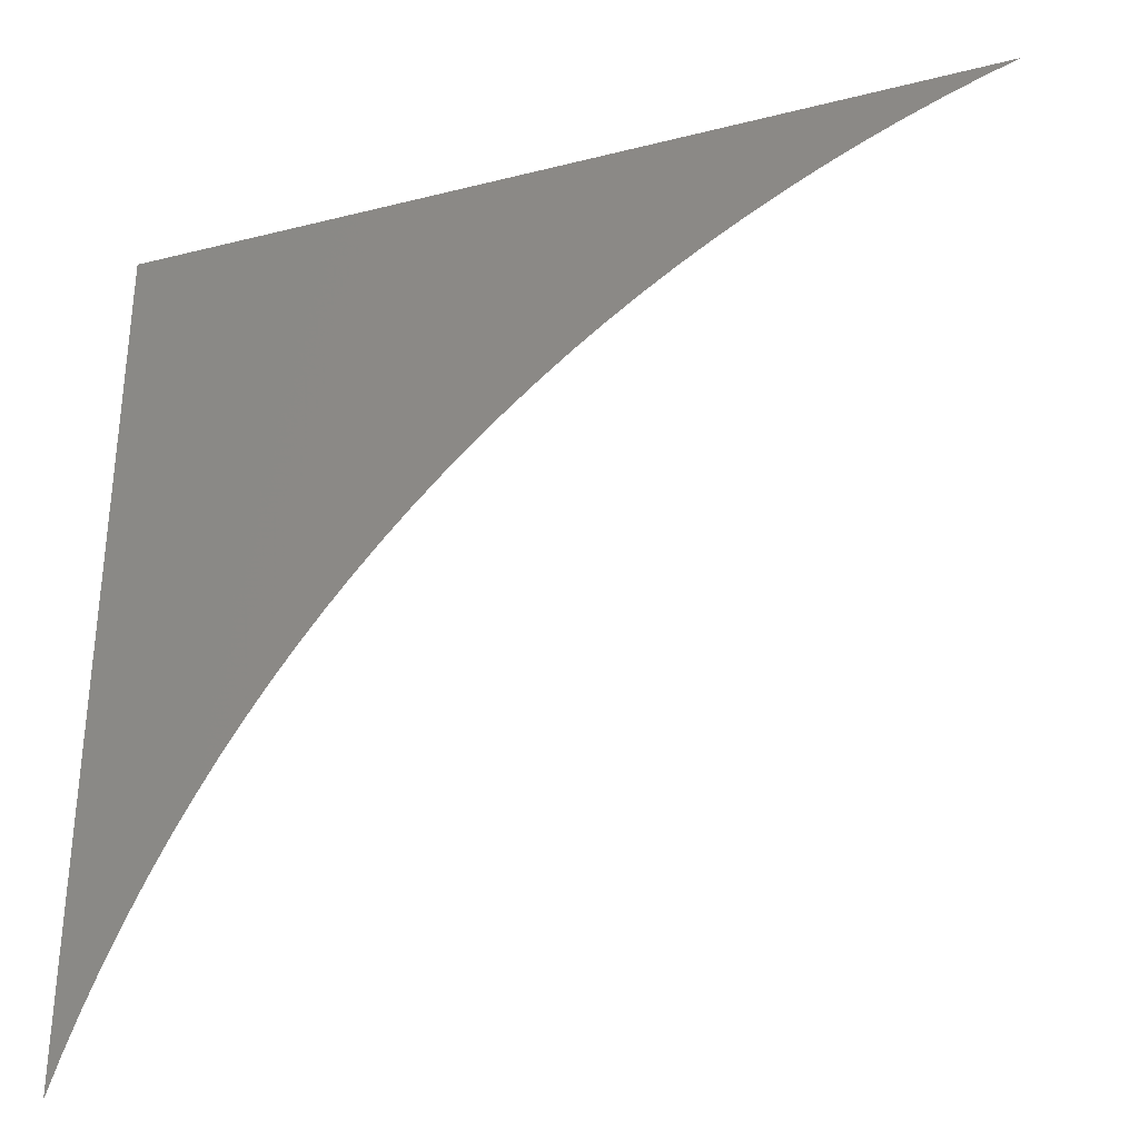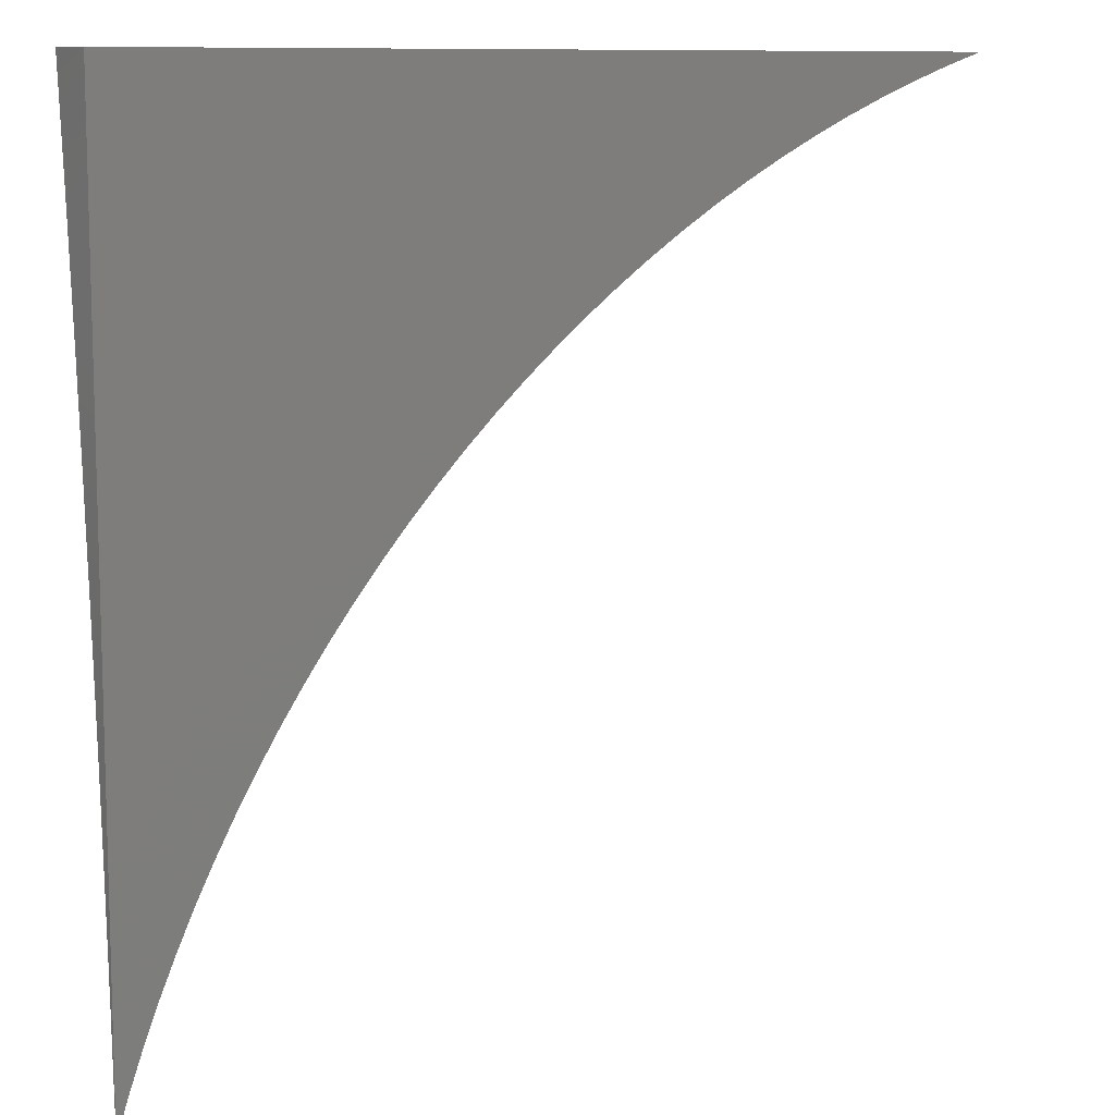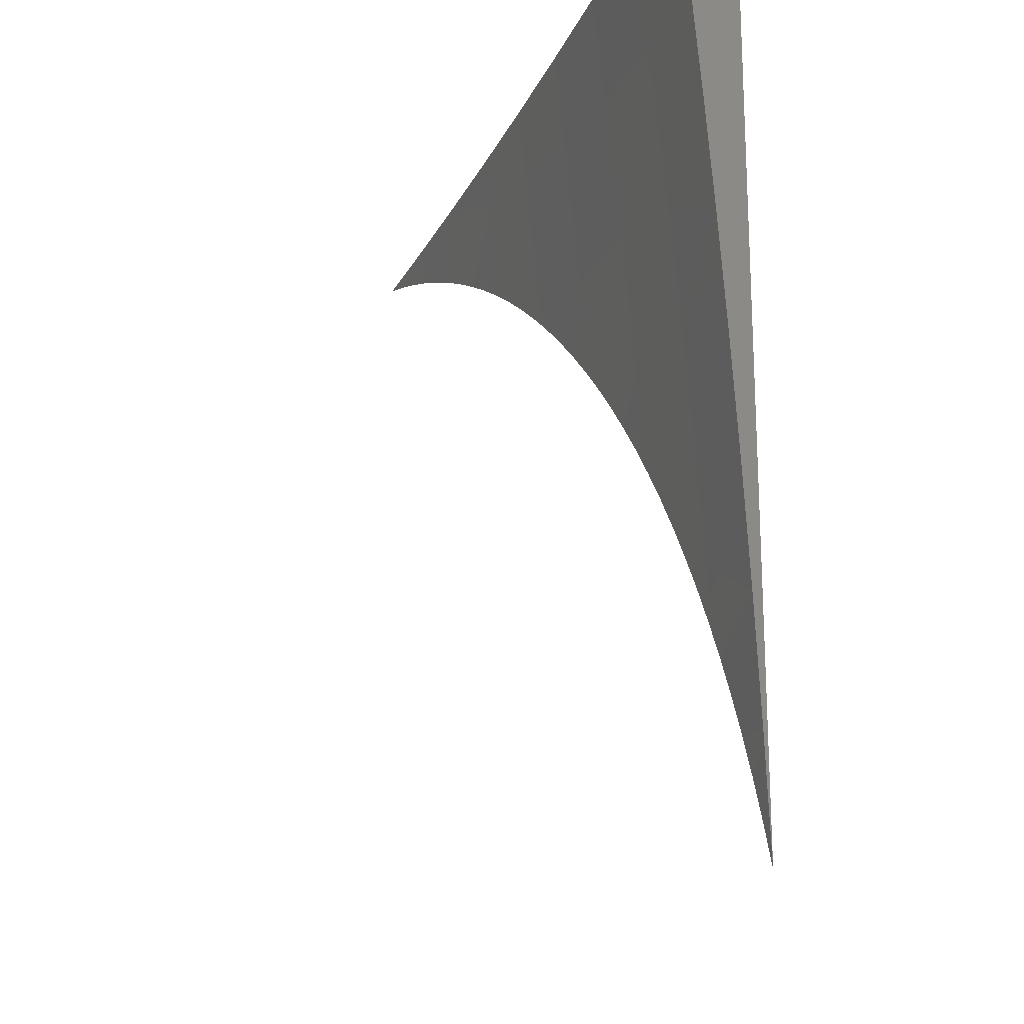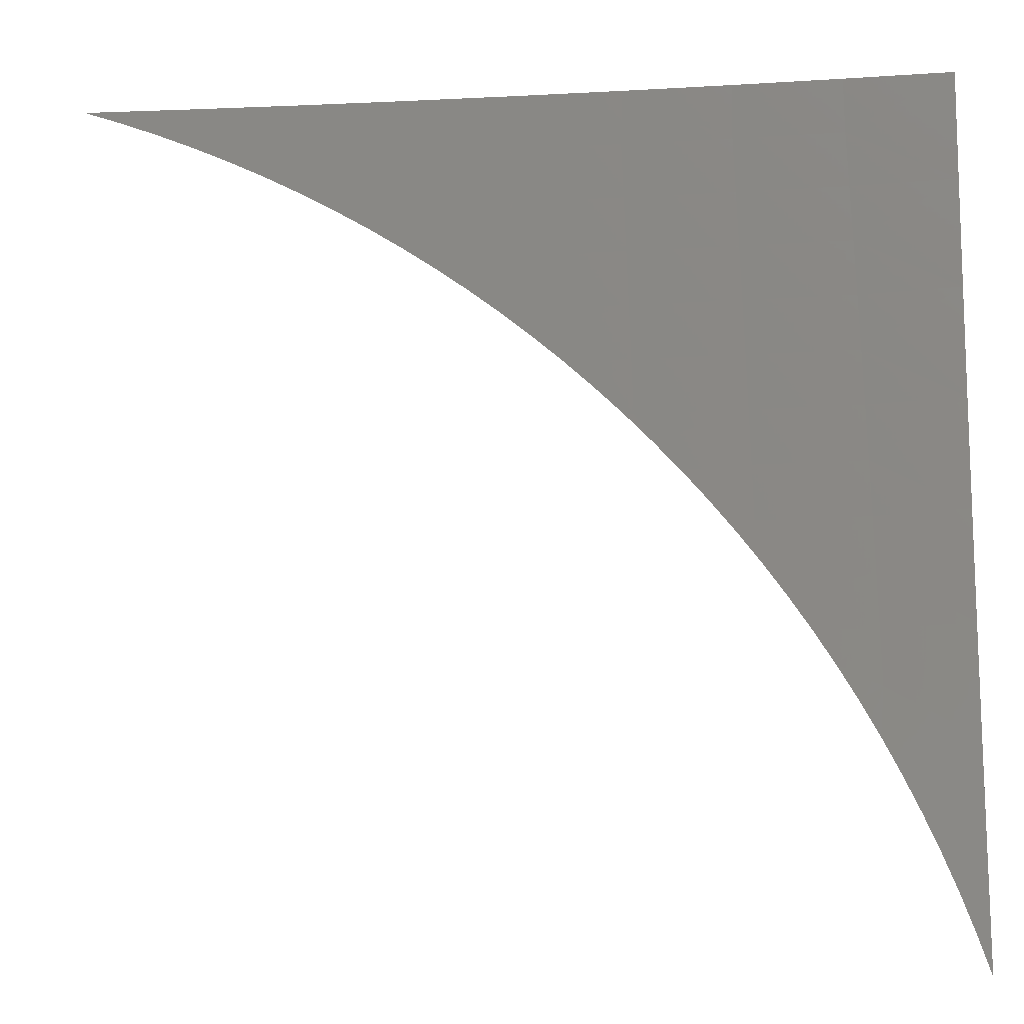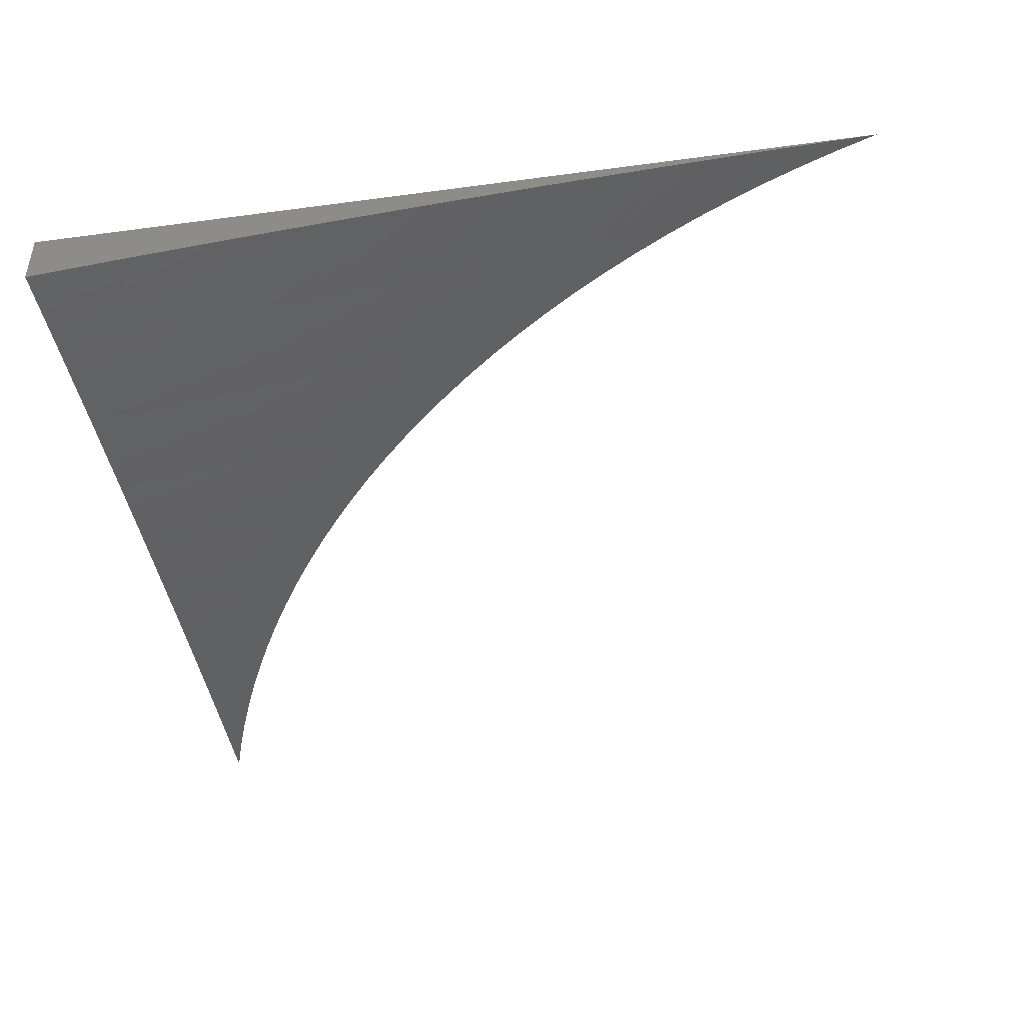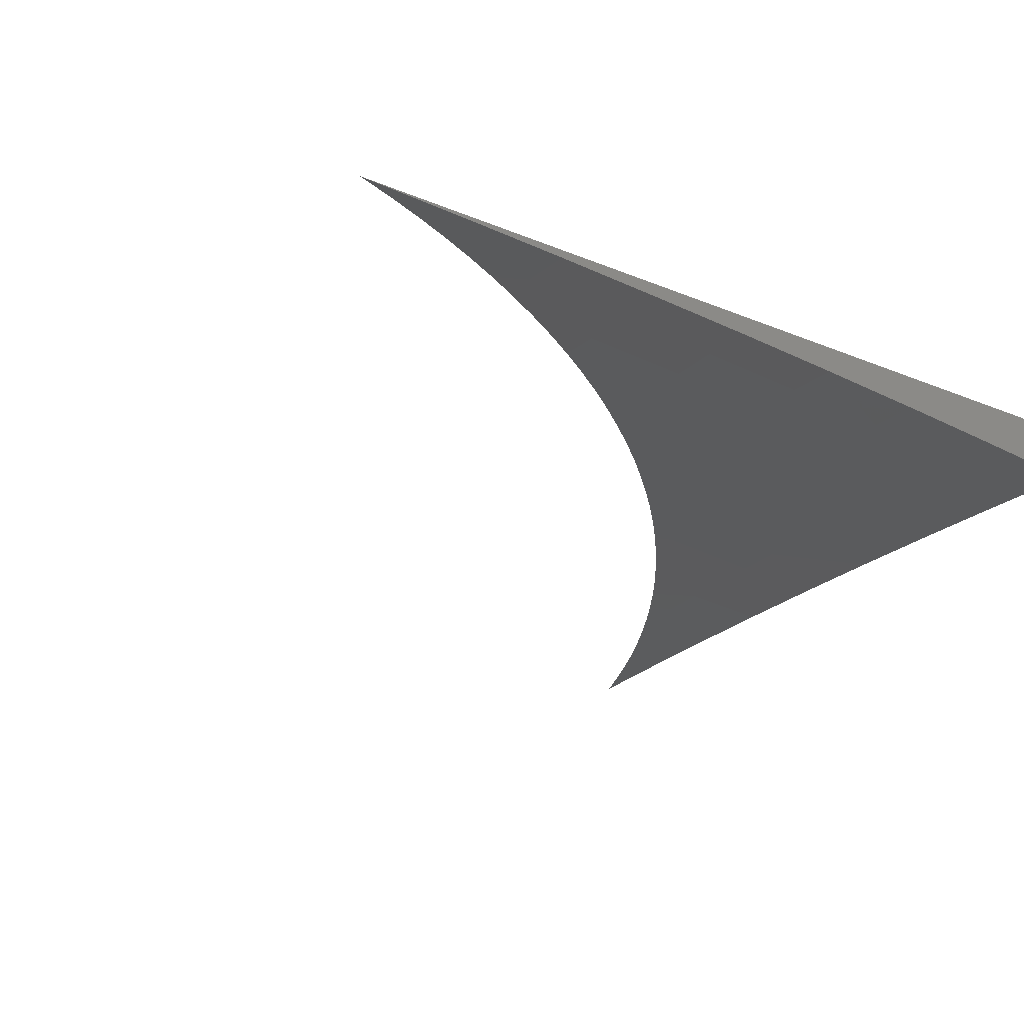
<metadata>
{"format":"stl","ext":"stl","renderer":"f3d","projection":"perspective","resolution":1024,"background":"white","views":[{"elev":-34.0,"azim":-161.0,"up":"+Z"},{"elev":10.0,"azim":148.8,"up":"+Z"},{"elev":-21.1,"azim":67.5,"up":"+Z"},{"elev":-16.1,"azim":2.3,"up":"+Z"},{"elev":-45.7,"azim":98.8,"up":"+Y"},{"elev":-27.5,"azim":-32.1,"up":"+Y"}]}
</metadata>
<code>
# stl→obj: 82 verts, 160 faces
v 1 -5.038 0.9146
v 1 -5.046 1
v 0.9154 -5.034 0.9566
v 0.9146 -5.038 1
v 0.8291 -5.03 1
v 0.8287 -5.026 0.9566
v 0.7434 -5.023 1
v 0.7422 -5.019 0.9566
v 0.6576 -5.017 1
v 0.6559 -5.013 0.9566
v 0.5718 -5.012 1
v 0.57 -5.007 0.9566
v 0.4858 -5.007 1
v 0.4844 -5.003 0.9566
v 0.4316 -5 0.9551
v 0.4602 -5 0.9416
v 0.3998 -5.003 1
v 0.4027 -5 0.9676
v 0.3733 -5 0.9793
v 0.3437 -5 0.9901
v 0.3137 -5 1
v 0.4884 -5 0.9273
v 0.5161 -5 0.9122
v 0.5712 -5.003 0.9133
v 0.6573 -5.009 0.9133
v 0.7437 -5.015 0.9133
v 0.8304 -5.022 0.9133
v 0.9173 -5.03 0.9133
v 0.9191 -5.026 0.87
v 1 -5.03 0.8291
v 0.9208 -5.022 0.8268
v 0.9225 -5.019 0.7836
v 0.8351 -5.011 0.7836
v 0.8365 -5.008 0.7405
v 0.7492 -5.001 0.7405
v 0.7629 -5 0.7186
v 0.741 -5 0.7412
v 0.7184 -5 0.7631
v 0.7479 -5.004 0.7836
v 0.6951 -5 0.7844
v 0.7466 -5.007 0.8268
v 0.6713 -5 0.8049
v 0.6598 -5.001 0.8268
v 0.6468 -5 0.8247
v 0.6218 -5 0.8437
v 0.6586 -5.005 0.87
v 0.5962 -5 0.862
v 0.5433 -5 0.8962
v 0.57 -5 0.8795
v 0.7842 -5 0.6953
v 0.8378 -5.005 0.6974
v 0.924 -5.015 0.7405
v 0.9254 -5.012 0.6974
v 1 -5.023 0.7434
v 1 -5.017 0.6576
v 0.9268 -5.01 0.6544
v 0.9281 -5.007 0.6115
v 0.8438 -5 0.6216
v 0.8621 -5 0.596
v 0.8048 -5 0.6713
v 0.839 -5.002 0.6544
v 0.8247 -5 0.6468
v 0.8796 -5 0.5698
v 0.9293 -5.004 0.5687
v 1 -5.012 0.5718
v 0.9303 -5.002 0.526
v 1 -5.007 0.4858
v 0.9313 -5 0.4833
v 0.9416 -5 0.4602
v 0.9274 -5 0.4883
v 0.9123 -5 0.5159
v 0.8964 -5 0.5431
v 0.955 -5 0.4317
v 1 -5.003 0.3998
v 0.9676 -5 0.4028
v 0.9793 -5 0.3734
v 0.9901 -5 0.3437
v 1 -5 0.3137
v 0.832 -5.018 0.87
v 0.7452 -5.011 0.87
v 0.8336 -5.014 0.8268
v 1 -5 1
f 1 2 3
f 3 2 4
f 3 4 5
f 3 5 6
f 6 5 7
f 6 7 8
f 8 7 9
f 8 9 10
f 10 9 11
f 10 11 12
f 12 11 13
f 12 13 14
f 14 13 15
f 14 15 16
f 13 17 15
f 15 17 18
f 18 17 19
f 19 17 20
f 20 17 21
f 16 22 14
f 14 22 12
f 22 23 12
f 12 23 24
f 12 24 10
f 10 24 25
f 10 25 8
f 8 25 26
f 8 26 6
f 6 26 27
f 6 27 3
f 3 27 28
f 3 28 1
f 1 28 29
f 1 29 30
f 30 29 31
f 30 31 32
f 32 31 33
f 32 33 34
f 34 33 35
f 34 35 36
f 36 35 37
f 37 35 38
f 38 35 39
f 38 39 40
f 40 39 41
f 40 41 42
f 42 41 43
f 42 43 44
f 44 43 45
f 45 43 46
f 45 46 47
f 47 46 25
f 47 25 24
f 23 48 24
f 24 48 49
f 24 49 47
f 36 50 34
f 34 50 51
f 34 51 52
f 52 51 53
f 52 53 54
f 54 53 55
f 55 53 56
f 55 56 57
f 57 56 58
f 57 58 59
f 50 60 51
f 51 60 61
f 51 61 53
f 53 61 56
f 60 62 61
f 61 62 58
f 61 58 56
f 59 63 57
f 57 63 64
f 57 64 65
f 65 64 66
f 65 66 67
f 67 66 68
f 67 68 69
f 69 68 70
f 70 68 66
f 70 66 71
f 71 66 72
f 72 66 64
f 72 64 63
f 69 73 67
f 67 73 74
f 74 73 75
f 74 75 76
f 76 77 74
f 74 77 78
f 65 55 57
f 52 54 32
f 32 54 30
f 29 28 79
f 79 28 27
f 79 27 80
f 80 27 26
f 80 26 46
f 46 26 25
f 31 29 81
f 81 29 79
f 81 79 41
f 41 79 80
f 41 80 43
f 43 80 46
f 34 52 32
f 31 81 33
f 33 81 39
f 33 39 35
f 39 81 41
f 78 77 82
f 82 77 76
f 82 76 75
f 75 73 82
f 82 73 69
f 82 69 70
f 70 71 82
f 82 71 72
f 82 72 63
f 63 59 82
f 82 59 58
f 82 58 62
f 62 60 82
f 82 60 50
f 82 50 36
f 36 37 82
f 82 37 38
f 82 38 40
f 40 42 82
f 82 42 44
f 82 44 45
f 45 47 82
f 82 47 49
f 82 49 48
f 48 23 82
f 82 23 22
f 82 22 16
f 16 15 82
f 82 15 18
f 82 18 19
f 19 20 82
f 82 20 21
f 21 17 82
f 82 17 13
f 82 13 11
f 11 9 82
f 82 9 7
f 82 7 5
f 5 4 82
f 82 4 2
f 2 1 82
f 82 1 30
f 82 30 54
f 54 55 82
f 82 55 65
f 82 65 67
f 67 74 82
f 82 74 78

</code>
